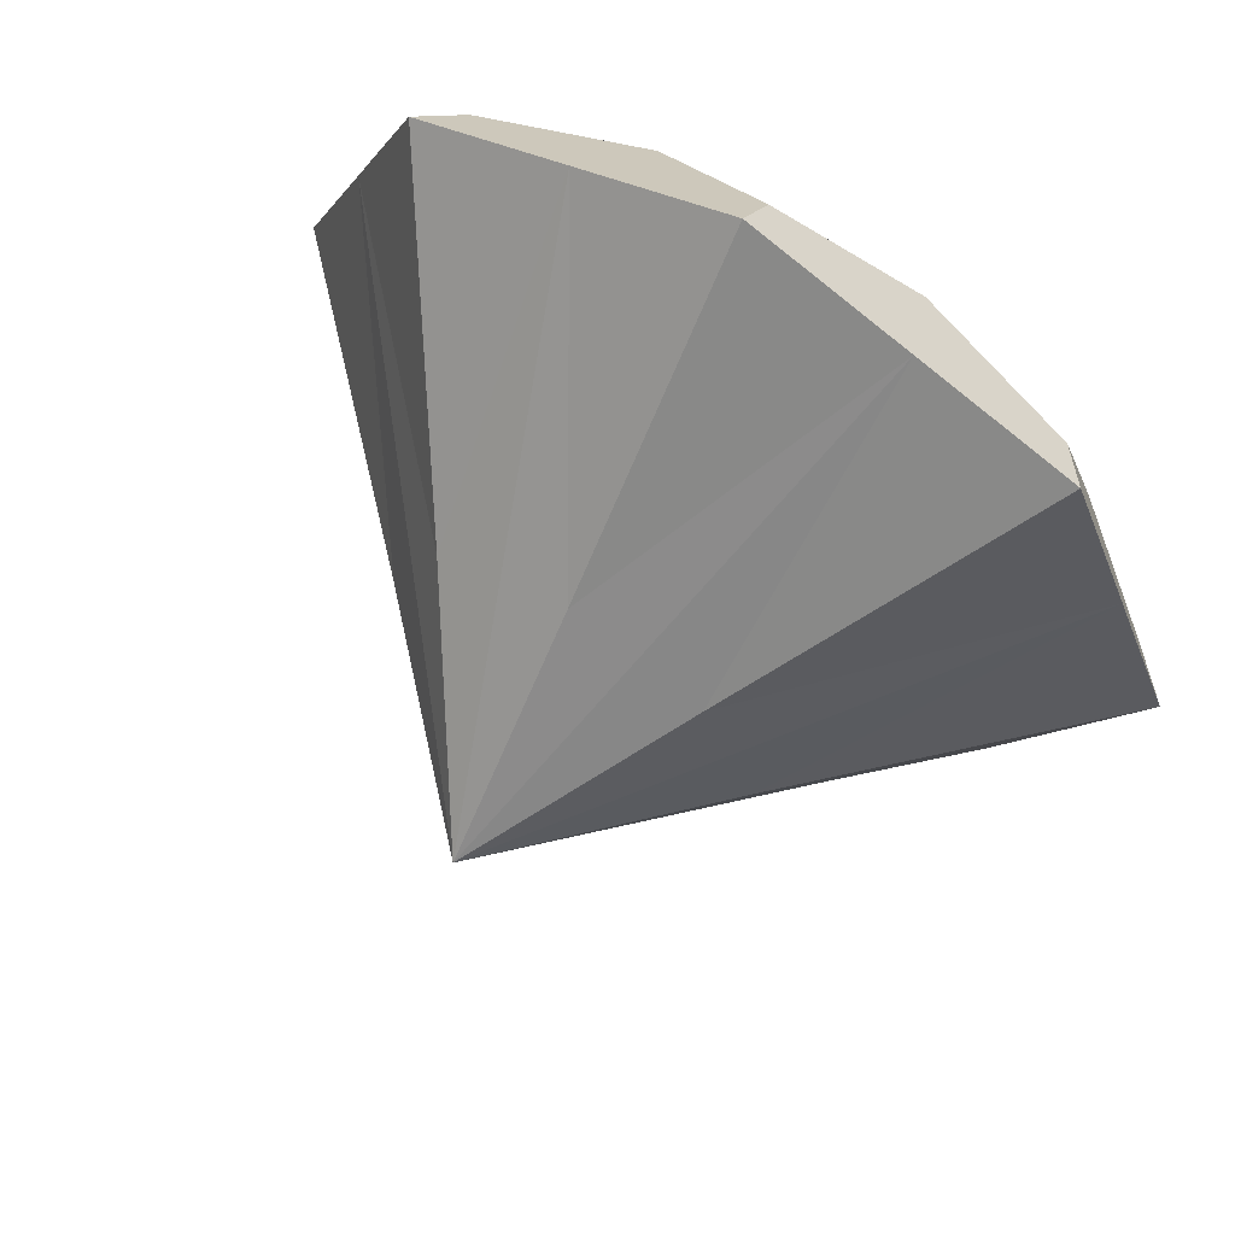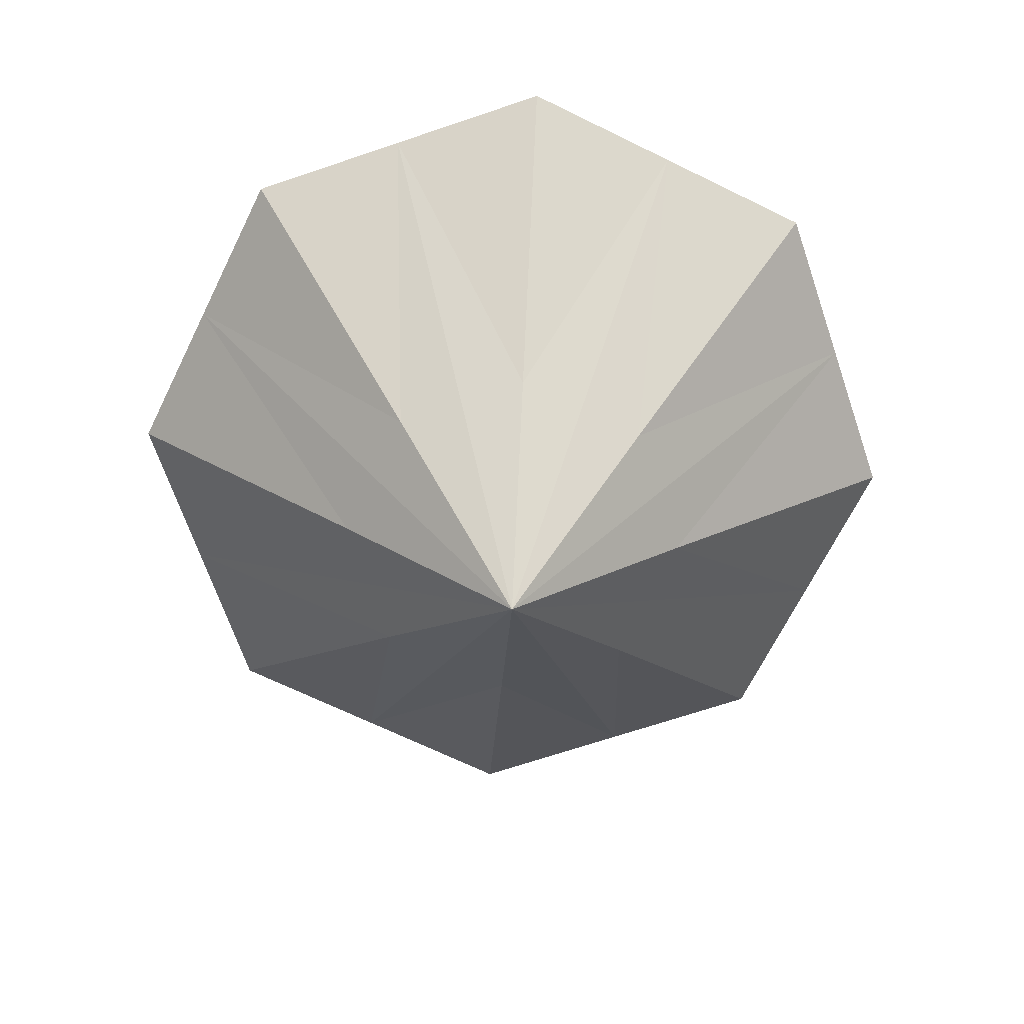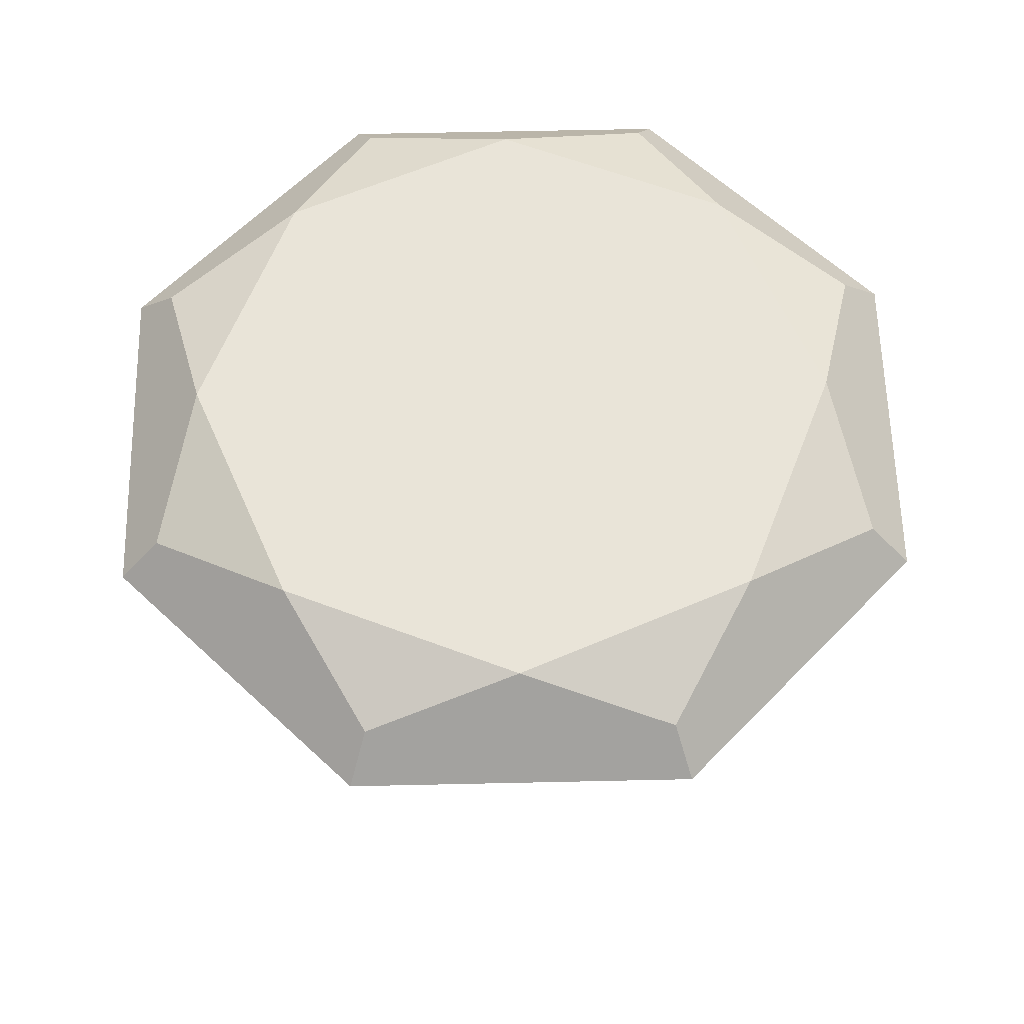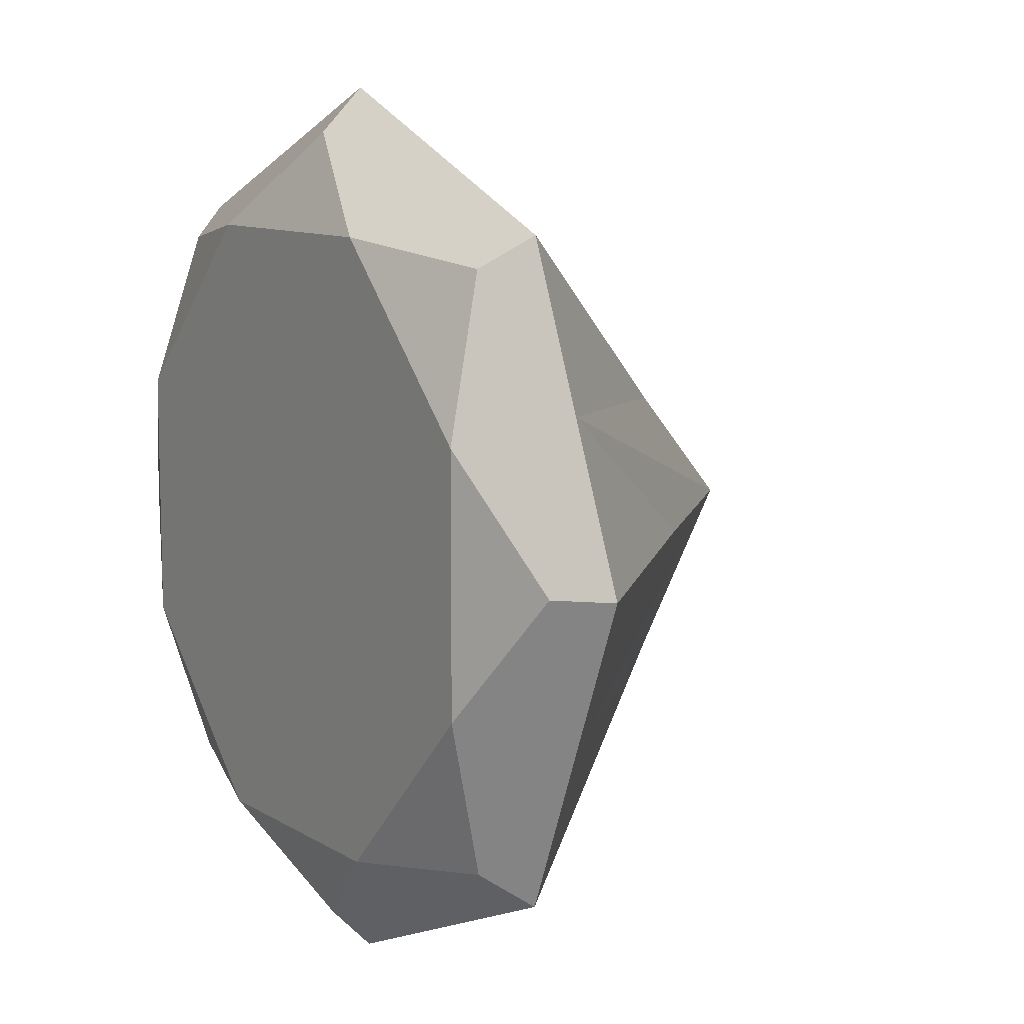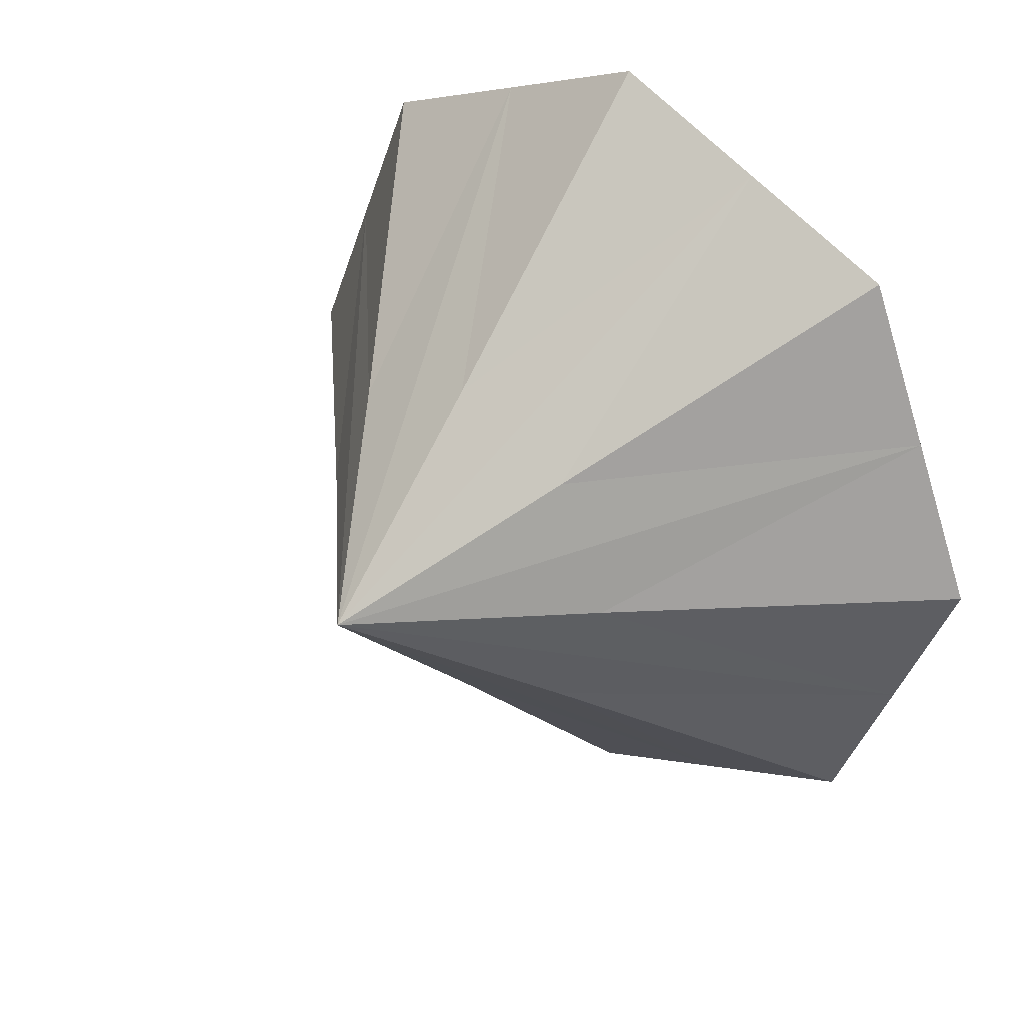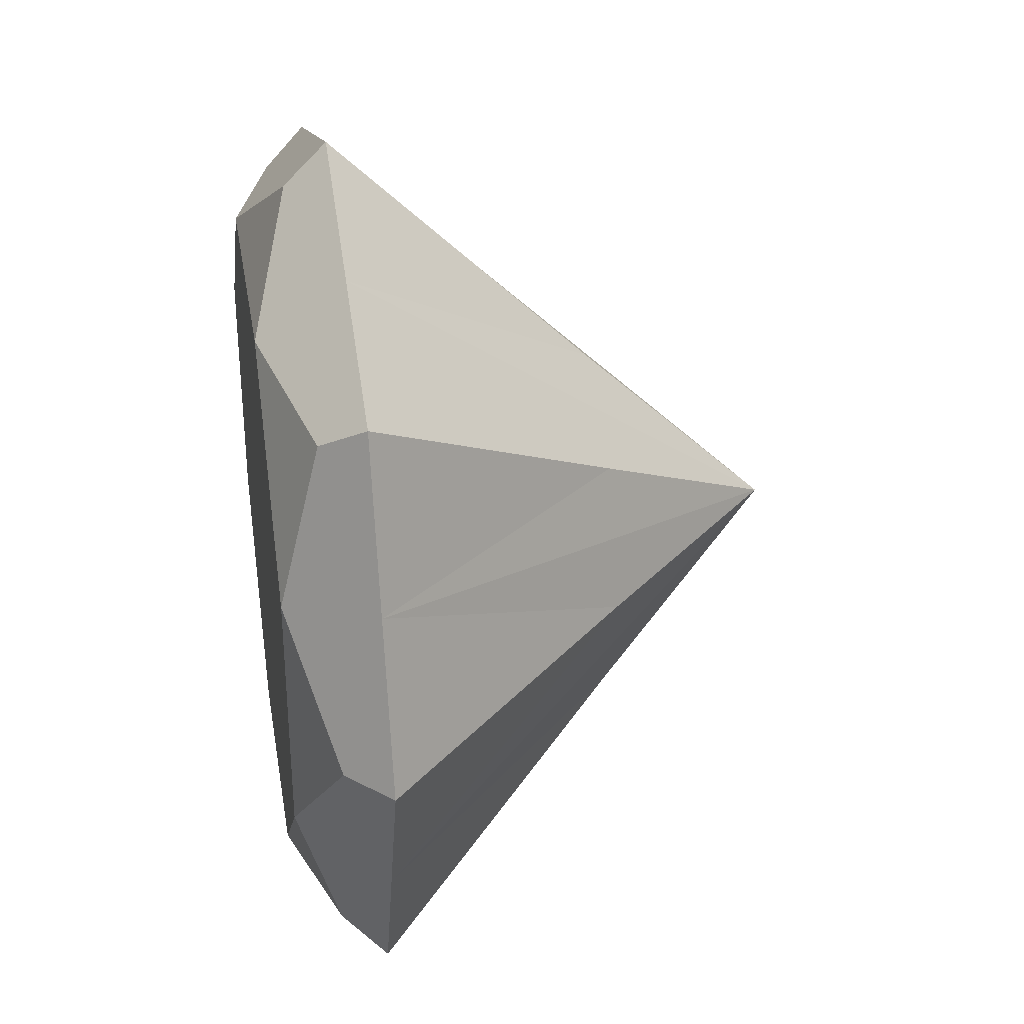
<metadata>
{"format":"obj","ext":"obj","renderer":"f3d","projection":"perspective","resolution":1024,"background":"white","views":[{"elev":68.7,"azim":32.0,"up":"+Z"},{"elev":-67.4,"azim":131.3,"up":"+Y"},{"elev":60.6,"azim":111.2,"up":"+Y"},{"elev":9.8,"azim":-123.1,"up":"+Z"},{"elev":34.3,"azim":41.0,"up":"+Z"},{"elev":34.0,"azim":-99.3,"up":"+Z"}]}
</metadata>
<code>
v 0.7071 -0.5 0.7071
v 0 -0.5 1
v 0 -1.5 0
v 0.2946 -1.076 0.2946
v 0.3536 -0.5 0.8536
v 0 -1.076 0.4167
v 0.2849 -0.3081 0.6878
v 0 -0.3081 0
v 0.6384 -0.4041 0.6384
v -0 -0.4041 0.9029
v 1 -0.5 -0
v 0.4167 -1.076 -0
v 0.8536 -0.5 0.3536
v 0.6878 -0.3081 0.2849
v 0.9029 -0.4041 0
v 0.7071 -0.5 -0.7071
v 0.2946 -1.076 -0.2946
v 0.8536 -0.5 -0.3536
v 0.6878 -0.3081 -0.2849
v 0.6384 -0.4041 -0.6384
v -0 -0.5 -1
v -0 -1.076 -0.4167
v 0.3536 -0.5 -0.8536
v 0.2849 -0.3081 -0.6878
v 0 -0.4041 -0.9029
v -0.7071 -0.5 -0.7071
v -0.2946 -1.076 -0.2946
v -0.3536 -0.5 -0.8536
v -0.2849 -0.3081 -0.6878
v -0.6384 -0.4041 -0.6384
v -1 -0.5 0
v -0.4167 -1.076 0
v -0.8536 -0.5 -0.3536
v -0.6878 -0.3081 -0.2849
v -0.9029 -0.4041 -0
v -0.7071 -0.5 0.7071
v -0.2946 -1.076 0.2946
v -0.8536 -0.5 0.3536
v -0.6878 -0.3081 0.2849
v -0.6384 -0.4041 0.6384
v -0.3536 -0.5 0.8536
v -0.2849 -0.3081 0.6878
v -0 -0.3081 0.6878
v 0.4863 -0.3081 0.4863
v 0.6878 -0.3081 0
v 0.4863 -0.3081 -0.4863
v 0 -0.3081 -0.6878
v -0.4863 -0.3081 -0.4863
v -0.6878 -0.3081 -0
v -0.4863 -0.3081 0.4863
f 5 4 1
f 6 5 2
f 5 3 4
f 3 5 6
f 13 12 11
f 4 13 1
f 13 3 12
f 3 13 4
f 18 17 16
f 12 18 11
f 18 3 17
f 3 18 12
f 23 22 21
f 17 23 16
f 23 3 22
f 3 23 17
f 28 27 26
f 22 28 21
f 28 3 27
f 3 28 22
f 33 32 31
f 27 33 26
f 33 3 32
f 3 33 27
f 38 37 36
f 32 38 31
f 38 3 37
f 3 38 32
f 41 6 2
f 37 41 36
f 41 3 6
f 3 41 37
f 9 5 1
f 5 10 2
f 43 7 8
f 7 44 8
f 7 9 44
f 10 7 43
f 7 10 5
f 9 7 5
f 15 13 11
f 13 9 1
f 44 14 8
f 14 45 8
f 14 15 45
f 14 9 13
f 15 14 13
f 20 18 16
f 18 15 11
f 45 19 8
f 19 46 8
f 19 20 46
f 19 15 18
f 20 19 18
f 25 23 21
f 23 20 16
f 46 24 8
f 24 47 8
f 24 25 47
f 24 20 23
f 25 24 23
f 30 28 26
f 28 25 21
f 47 29 8
f 29 48 8
f 29 30 48
f 29 25 28
f 30 29 28
f 35 33 31
f 33 30 26
f 48 34 8
f 34 49 8
f 34 35 49
f 34 30 33
f 35 34 33
f 40 38 36
f 38 35 31
f 49 39 8
f 39 50 8
f 39 40 50
f 39 35 38
f 40 39 38
f 10 41 2
f 41 40 36
f 50 42 8
f 42 43 8
f 42 10 43
f 42 40 41
f 10 42 41
f 14 44 9
f 19 45 15
f 24 46 20
f 29 47 25
f 34 48 30
f 39 49 35
f 42 50 40

</code>
